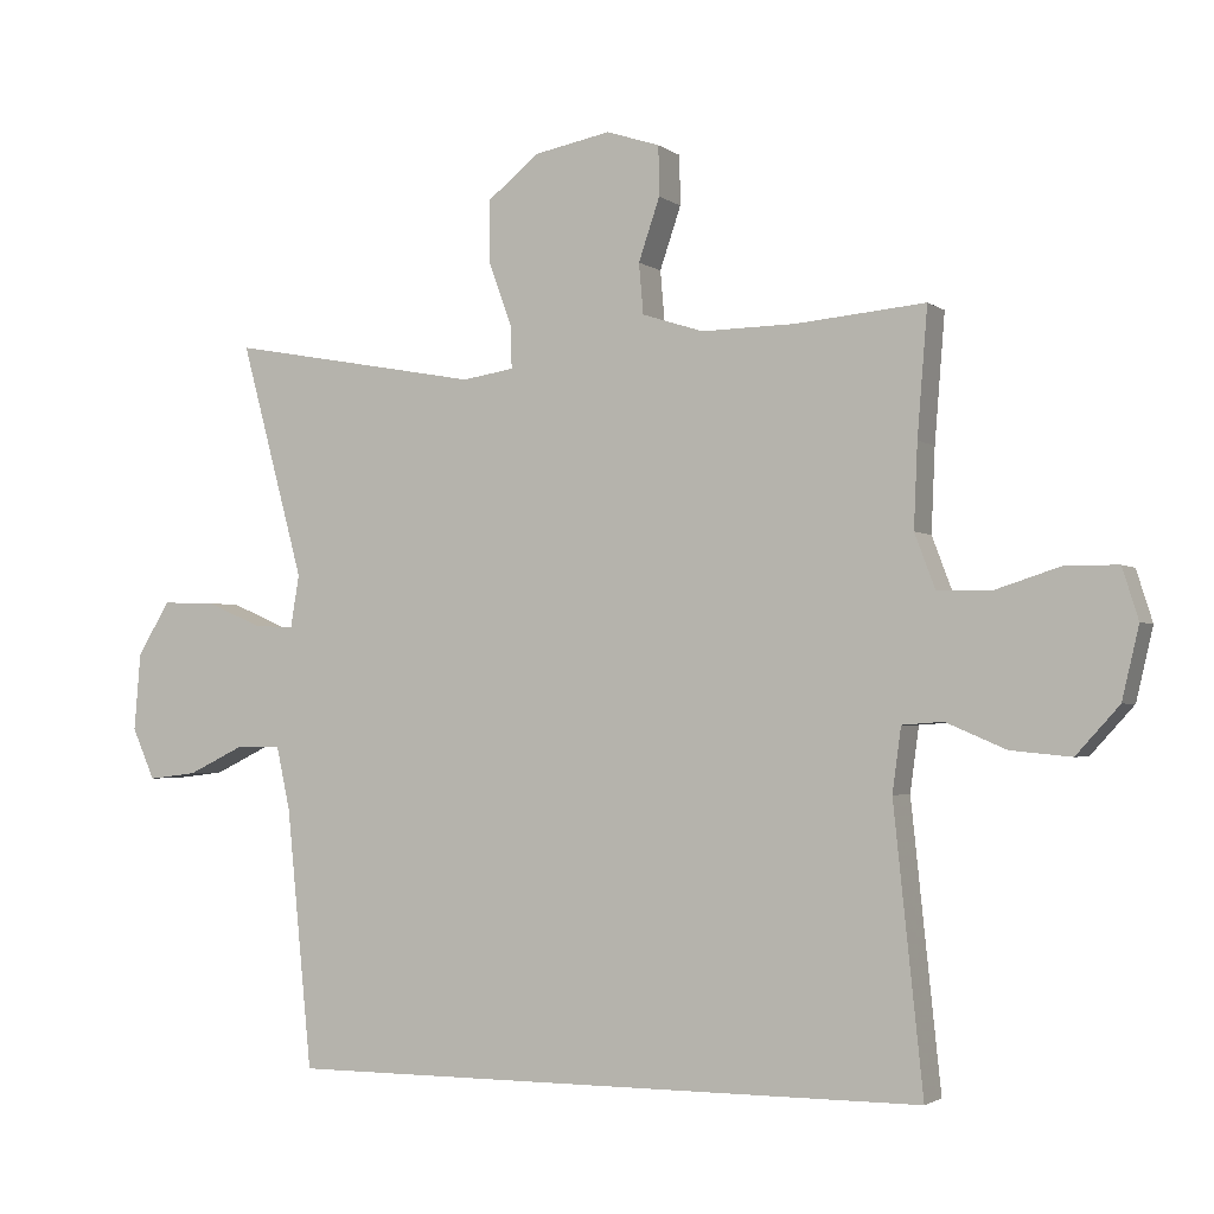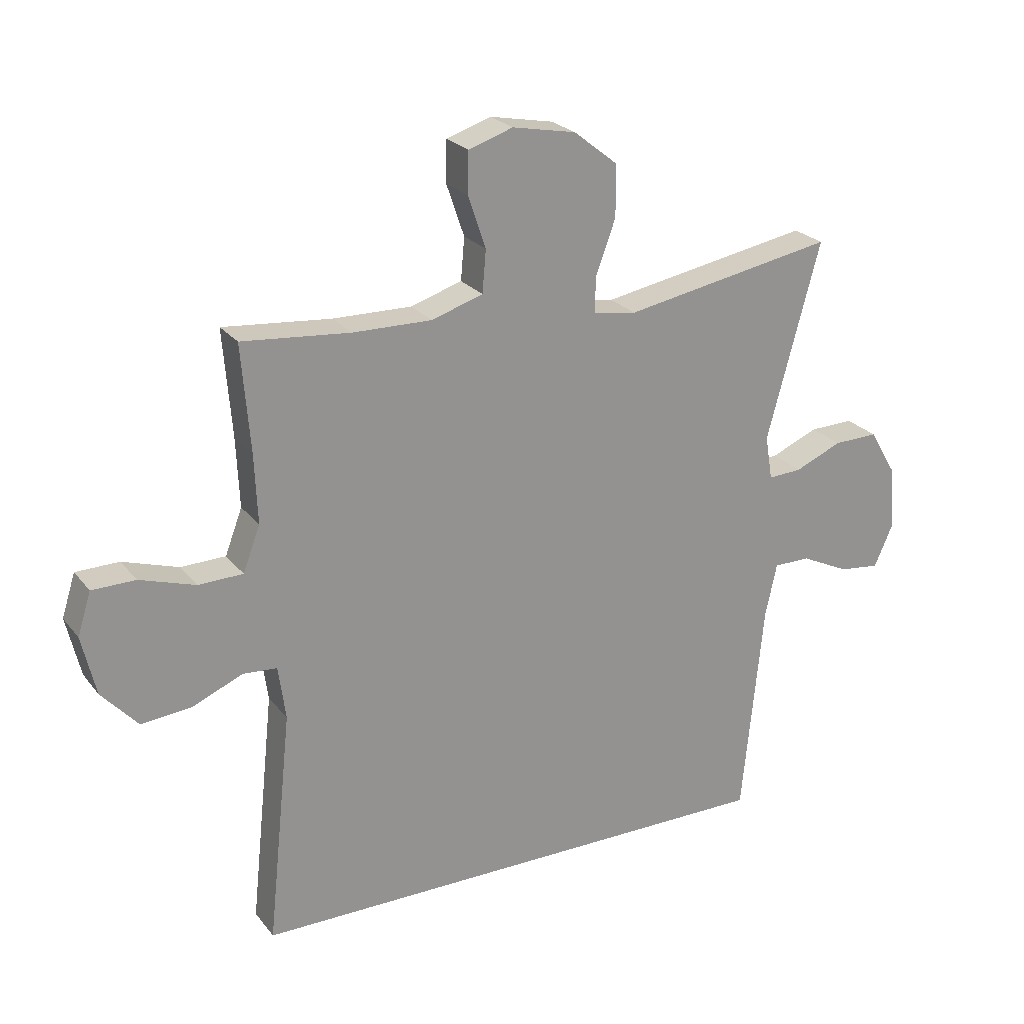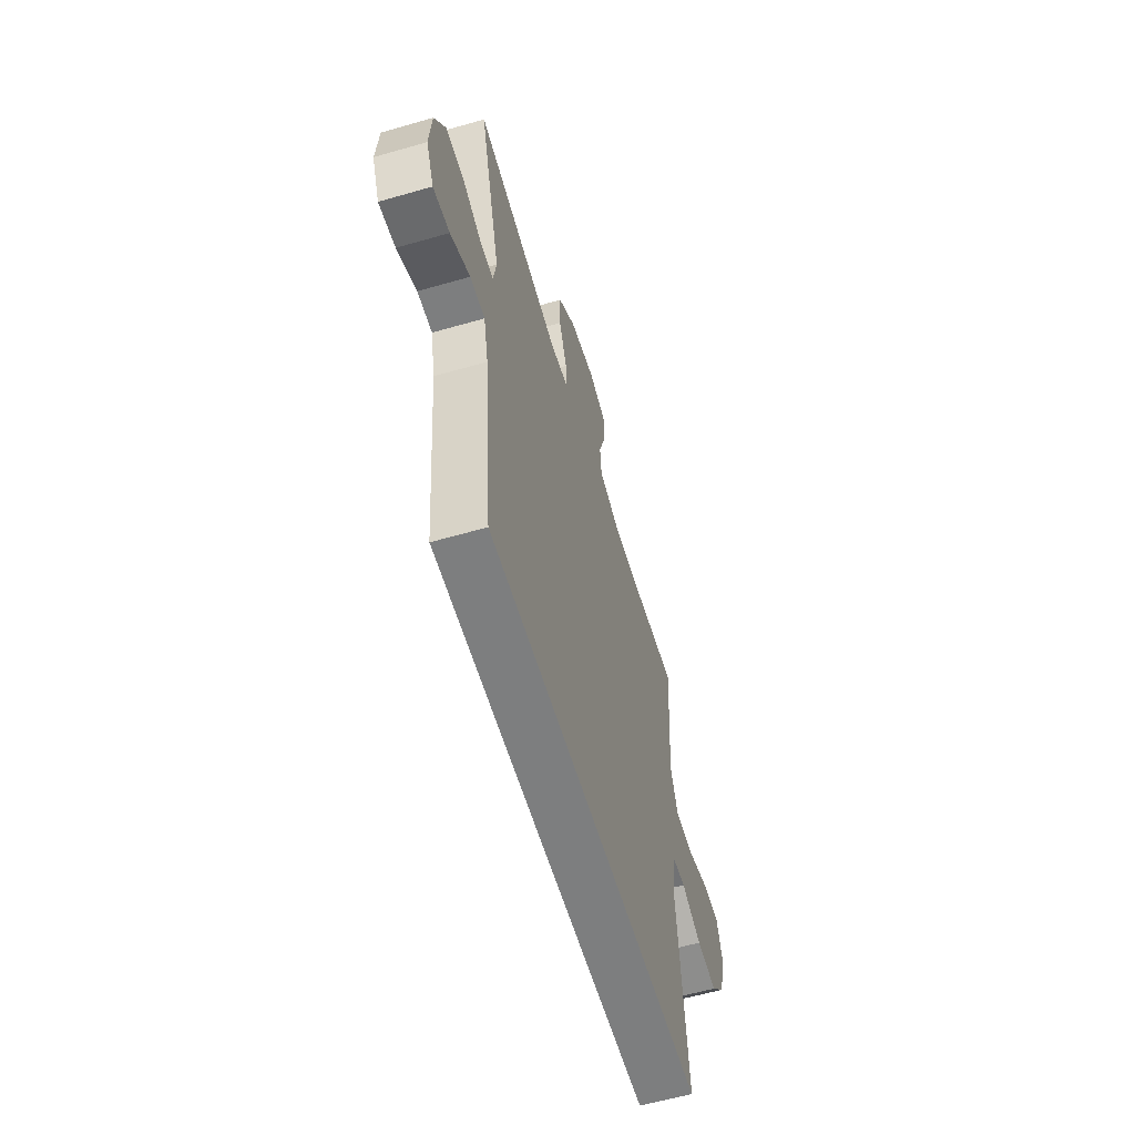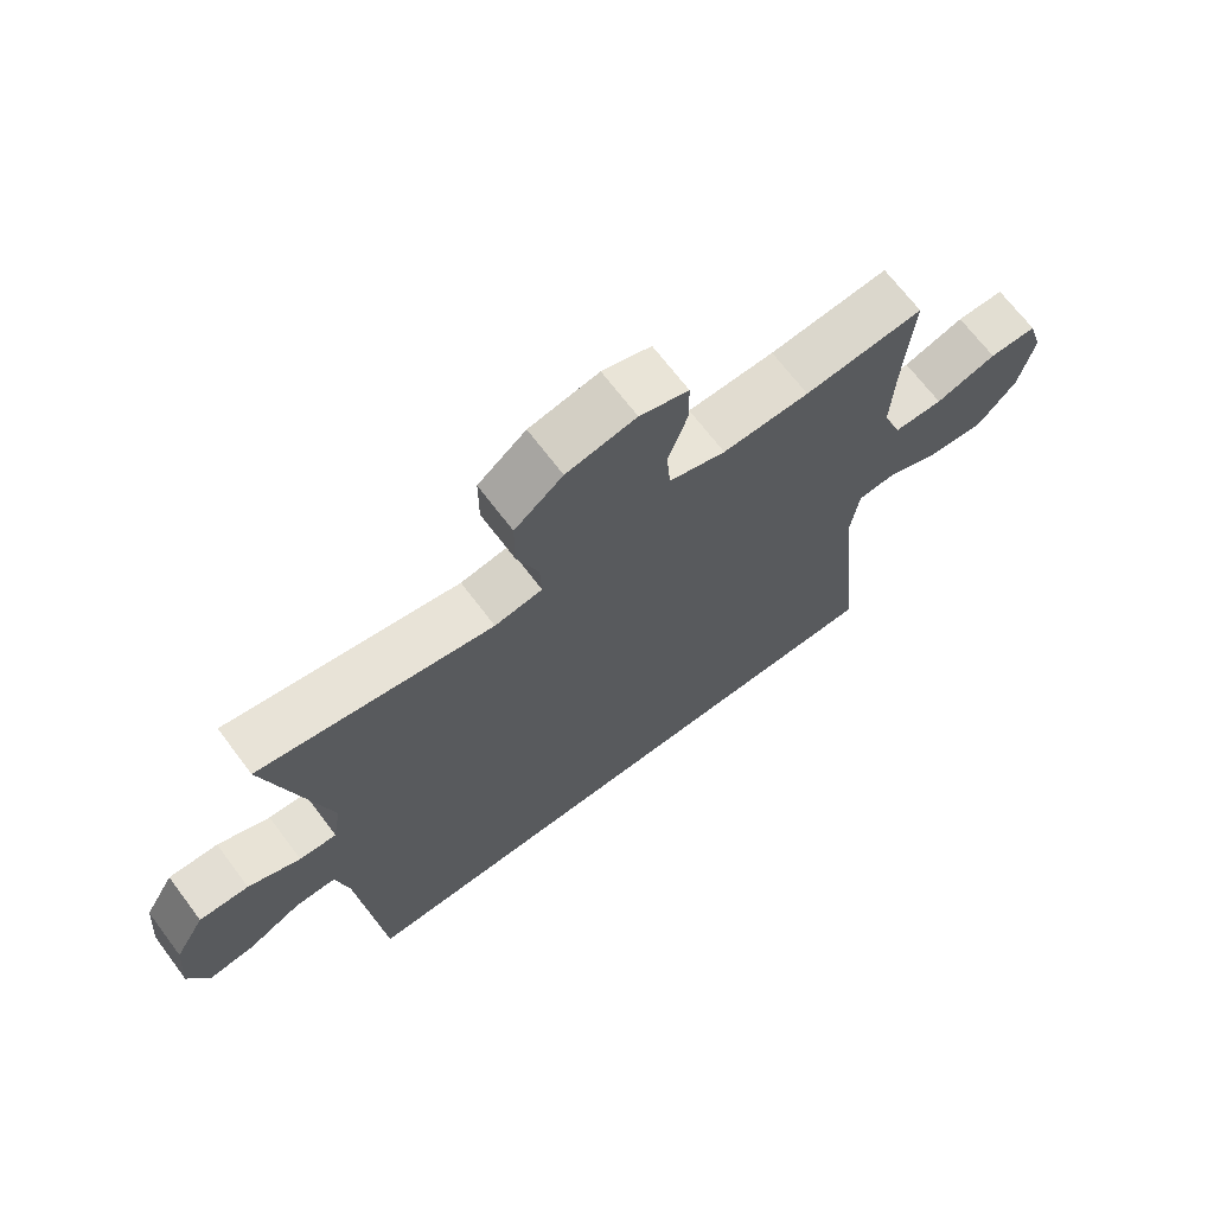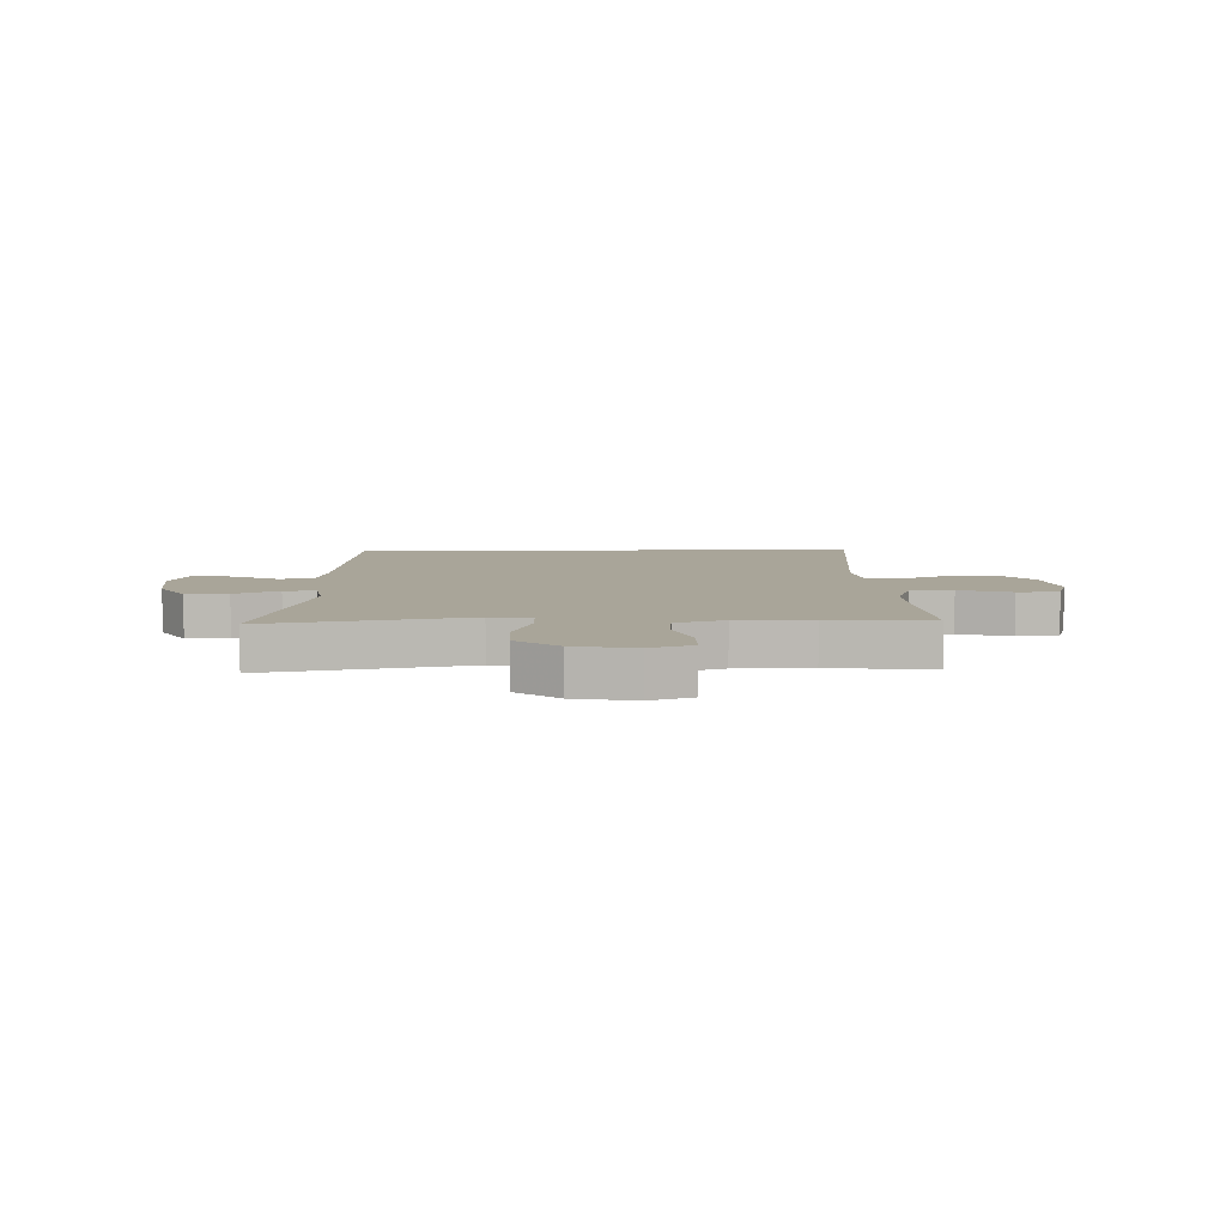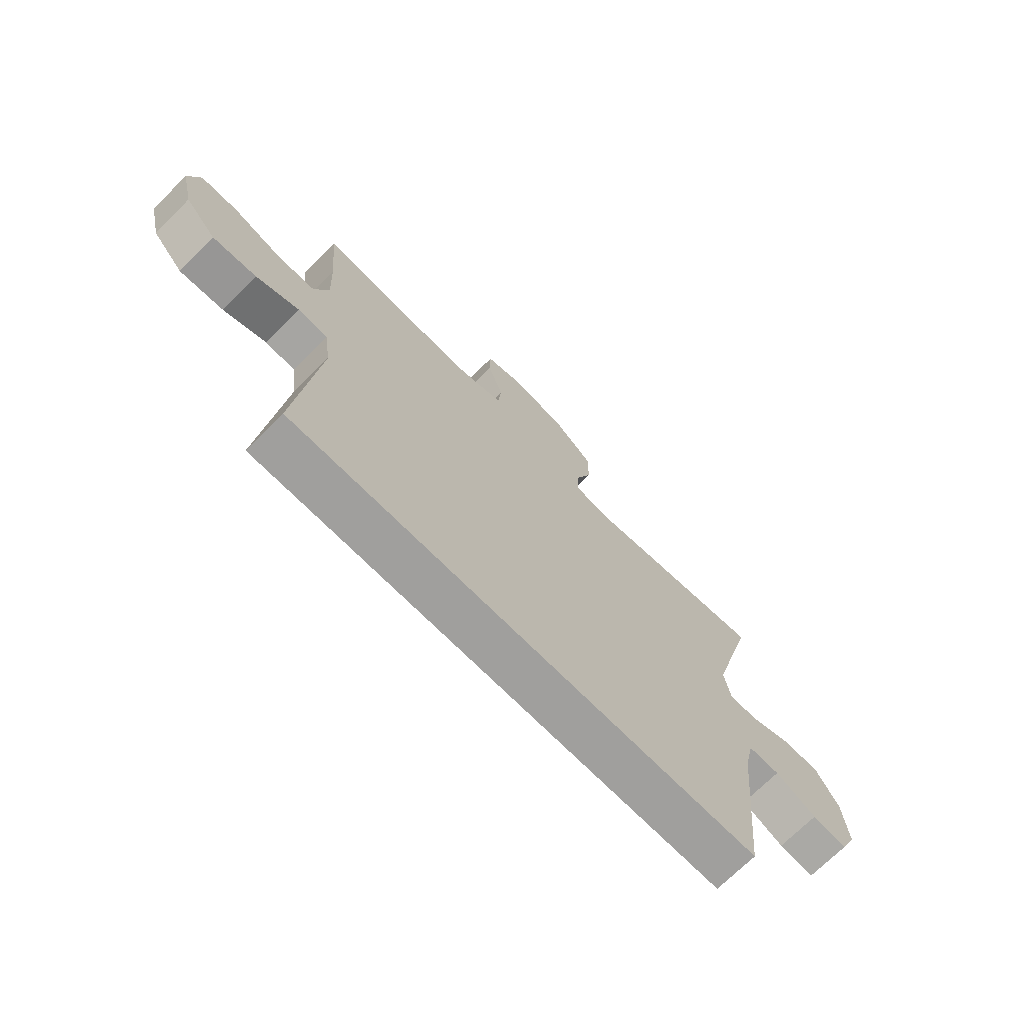
<metadata>
{"format":"obj","ext":"obj","renderer":"f3d","projection":"perspective","resolution":1024,"background":"white","views":[{"elev":-2.4,"azim":24.8,"up":"+Z"},{"elev":23.8,"azim":151.8,"up":"+Z"},{"elev":-59.3,"azim":-73.5,"up":"+Z"},{"elev":68.6,"azim":-37.0,"up":"+Z"},{"elev":7.4,"azim":-2.1,"up":"+Y"},{"elev":-71.4,"azim":134.8,"up":"+Z"}]}
</metadata>
<code>
v 0.491 0.07 -0.5
v -0.392 0.07 -0.5
v -0.427 0.07 -0.146
v -0.446 0.07 -0.059
v -0.506 0.07 -0.059
v -0.585 0.07 -0.097
v -0.652 0.07 -0.105
v -0.683 0.07 -0.035
v -0.674 0.07 0.07
v -0.63 0.07 0.144
v -0.557 0.07 0.142
v -0.48 0.07 0.109
v -0.425 0.07 0.106
v -0.413 0.07 0.178
v -0.5 0.07 0.5
v -0.269 0.07 0.458
v -0.154 0.07 0.437
v -0.083 0.07 0.448
v -0.085 0.07 0.507
v -0.117 0.07 0.594
v -0.117 0.07 0.678
v -0.045 0.07 0.735
v 0.059 0.07 0.755
v 0.132 0.07 0.731
v 0.133 0.07 0.663
v 0.104 0.07 0.578
v 0.11 0.07 0.509
v 0.194 0.07 0.482
v 0.323 0.07 0.484
v 0.5 0.07 0.5
v 0.486 0.07 0.327
v 0.481 0.07 0.213
v 0.509 0.07 0.139
v 0.582 0.07 0.137
v 0.673 0.07 0.166
v 0.744 0.07 0.165
v 0.766 0.07 0.095
v 0.743 0.07 -0.003
v 0.684 0.07 -0.068
v 0.601 0.07 -0.06
v 0.519 0.07 -0.025
v 0.463 0.07 -0.029
v 0.451 0.07 -0.117
v 0.491 0 -0.5
v -0.392 0 -0.5
v -0.427 0 -0.146
v -0.446 0 -0.059
v -0.506 0 -0.059
v -0.585 0 -0.097
v -0.652 0 -0.105
v -0.683 0 -0.035
v -0.674 0 0.07
v -0.63 0 0.144
v -0.557 0 0.142
v -0.48 0 0.109
v -0.425 0 0.106
v -0.413 0 0.178
v -0.5 0 0.5
v -0.269 0 0.458
v -0.154 0 0.437
v -0.083 0 0.448
v -0.085 0 0.507
v -0.117 0 0.594
v -0.117 0 0.678
v -0.045 0 0.735
v 0.059 0 0.755
v 0.132 0 0.731
v 0.133 0 0.663
v 0.104 0 0.578
v 0.11 0 0.509
v 0.194 0 0.482
v 0.323 0 0.484
v 0.5 0 0.5
v 0.486 0 0.327
v 0.481 0 0.213
v 0.509 0 0.139
v 0.582 0 0.137
v 0.673 0 0.166
v 0.744 0 0.165
v 0.766 0 0.095
v 0.743 0 -0.003
v 0.684 0 -0.068
v 0.601 0 -0.06
v 0.519 0 -0.025
v 0.463 0 -0.029
v 0.451 0 -0.117
f 38 39 40 41
f 38 41 42
f 37 38 42
f 34 35 36 37
f 33 34 37 42
f 32 33 42
f 31 32 42 43
f 29 30 31
f 28 29 31 43
f 23 24 25 26
f 23 26 27
f 22 23 27
f 19 20 21 22
f 18 19 22 27
f 14 15 16 17
f 13 14 17 18
f 9 10 11 12
f 9 12 13
f 8 9 13
f 5 6 7 8
f 4 5 8 13
f 3 4 13 18
f 18 27 28 43
f 3 18 43
f 1 2 3 43
f 84 83 82 81
f 85 84 81
f 85 81 80
f 80 79 78 77
f 85 80 77 76
f 85 76 75
f 86 85 75 74
f 74 73 72
f 86 74 72 71
f 69 68 67 66
f 70 69 66
f 70 66 65
f 65 64 63 62
f 70 65 62 61
f 60 59 58 57
f 61 60 57 56
f 55 54 53 52
f 56 55 52
f 56 52 51
f 51 50 49 48
f 56 51 48 47
f 61 56 47 46
f 86 71 70 61
f 86 61 46
f 86 46 45 44
f 1 44 45 2
f 2 45 46 3
f 3 46 47 4
f 4 47 48 5
f 5 48 49 6
f 6 49 50 7
f 7 50 51 8
f 8 51 52 9
f 9 52 53 10
f 10 53 54 11
f 11 54 55 12
f 12 55 56 13
f 13 56 57 14
f 14 57 58 15
f 15 58 59 16
f 16 59 60 17
f 17 60 61 18
f 18 61 62 19
f 19 62 63 20
f 20 63 64 21
f 21 64 65 22
f 22 65 66 23
f 23 66 67 24
f 24 67 68 25
f 25 68 69 26
f 26 69 70 27
f 27 70 71 28
f 28 71 72 29
f 29 72 73 30
f 30 73 74 31
f 31 74 75 32
f 32 75 76 33
f 33 76 77 34
f 34 77 78 35
f 35 78 79 36
f 36 79 80 37
f 37 80 81 38
f 38 81 82 39
f 39 82 83 40
f 40 83 84 41
f 41 84 85 42
f 42 85 86 43
f 43 86 44 1

</code>
